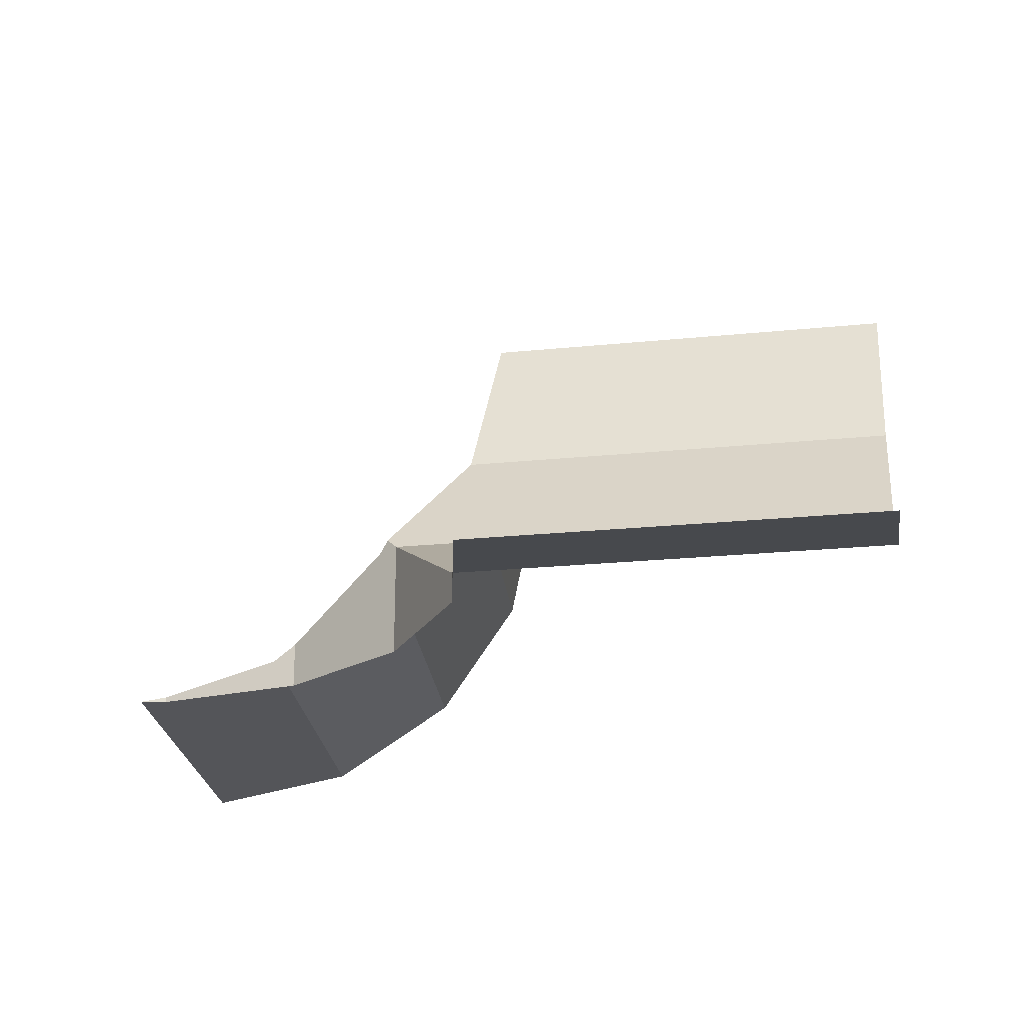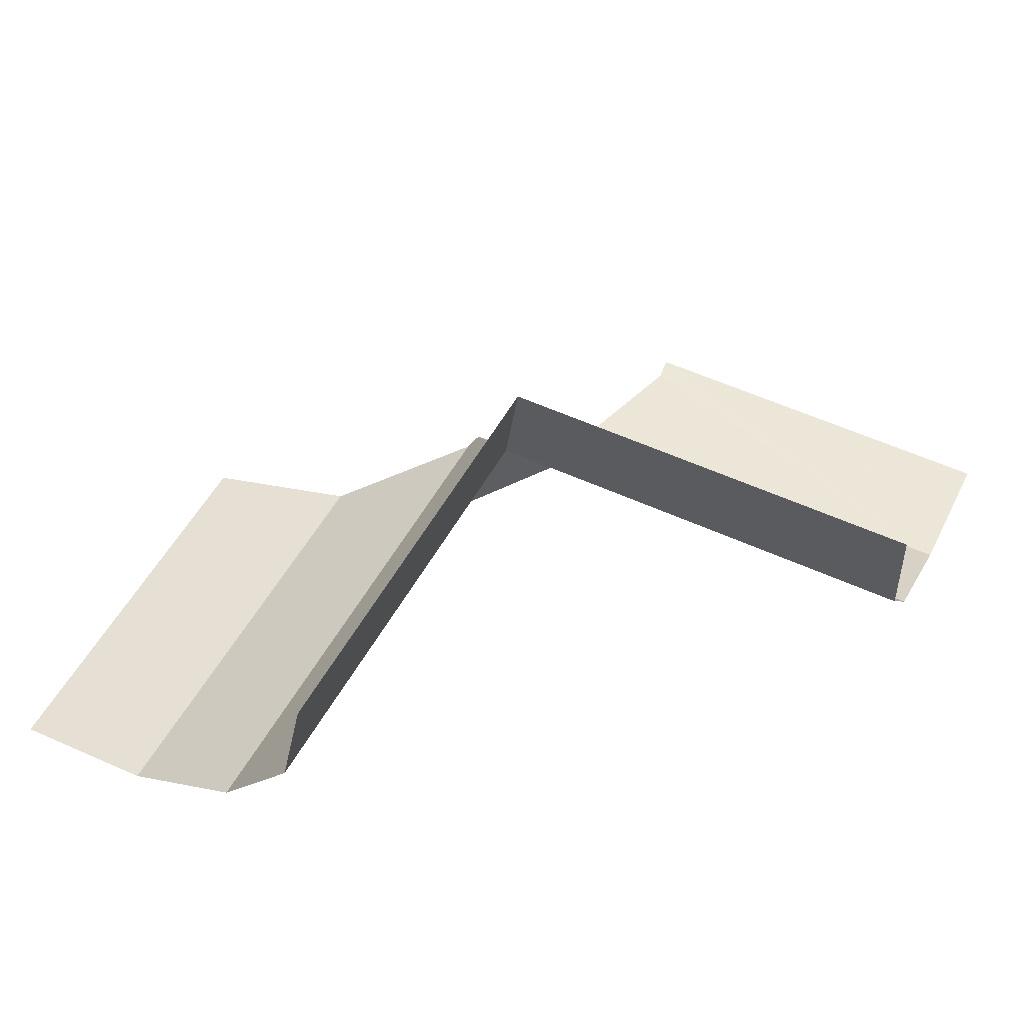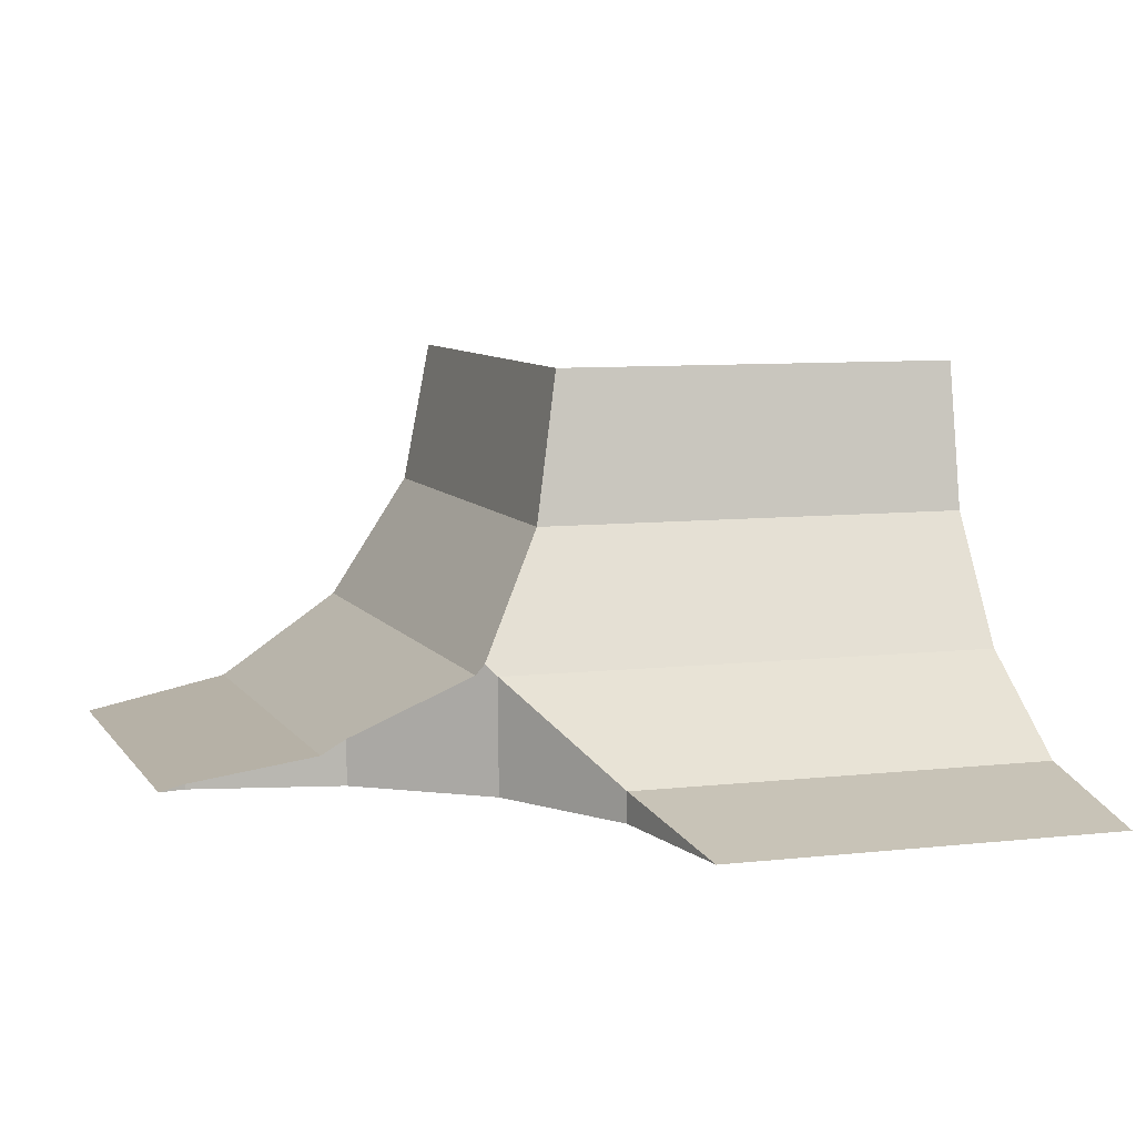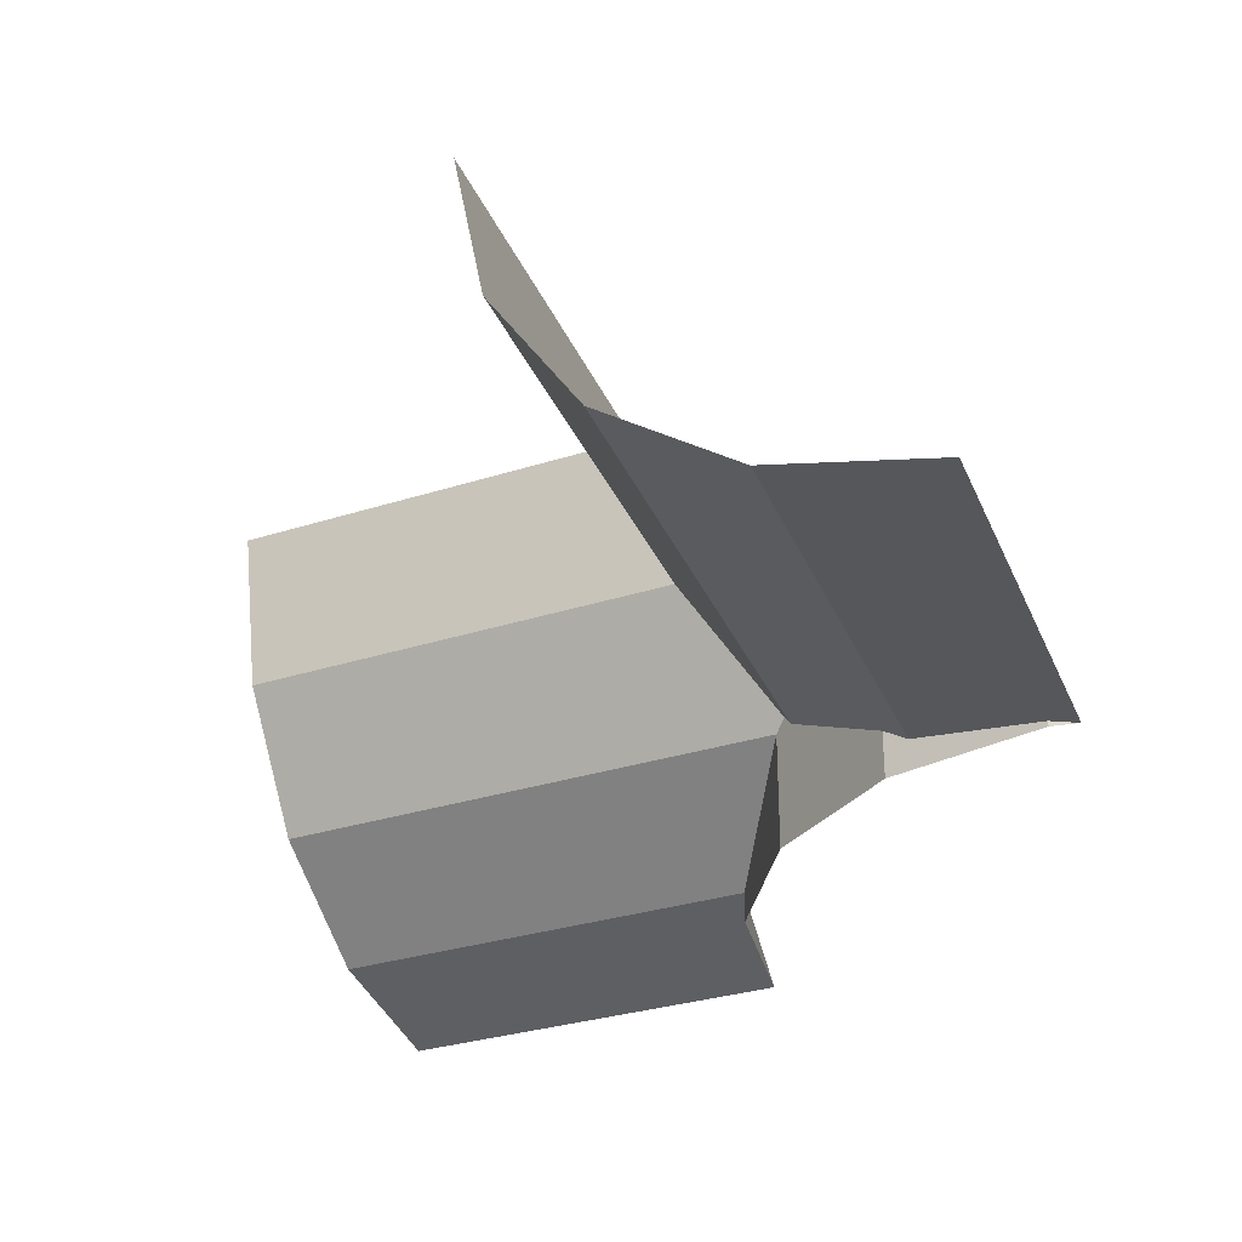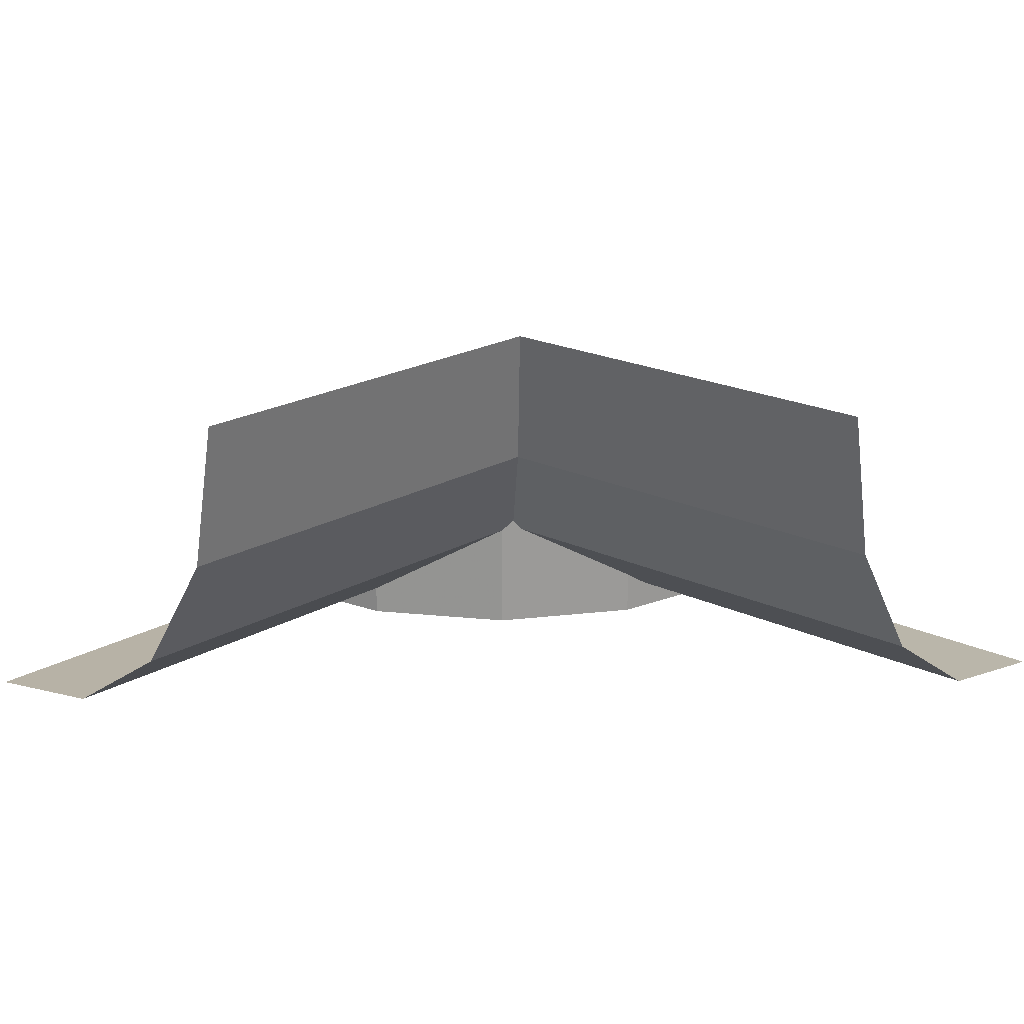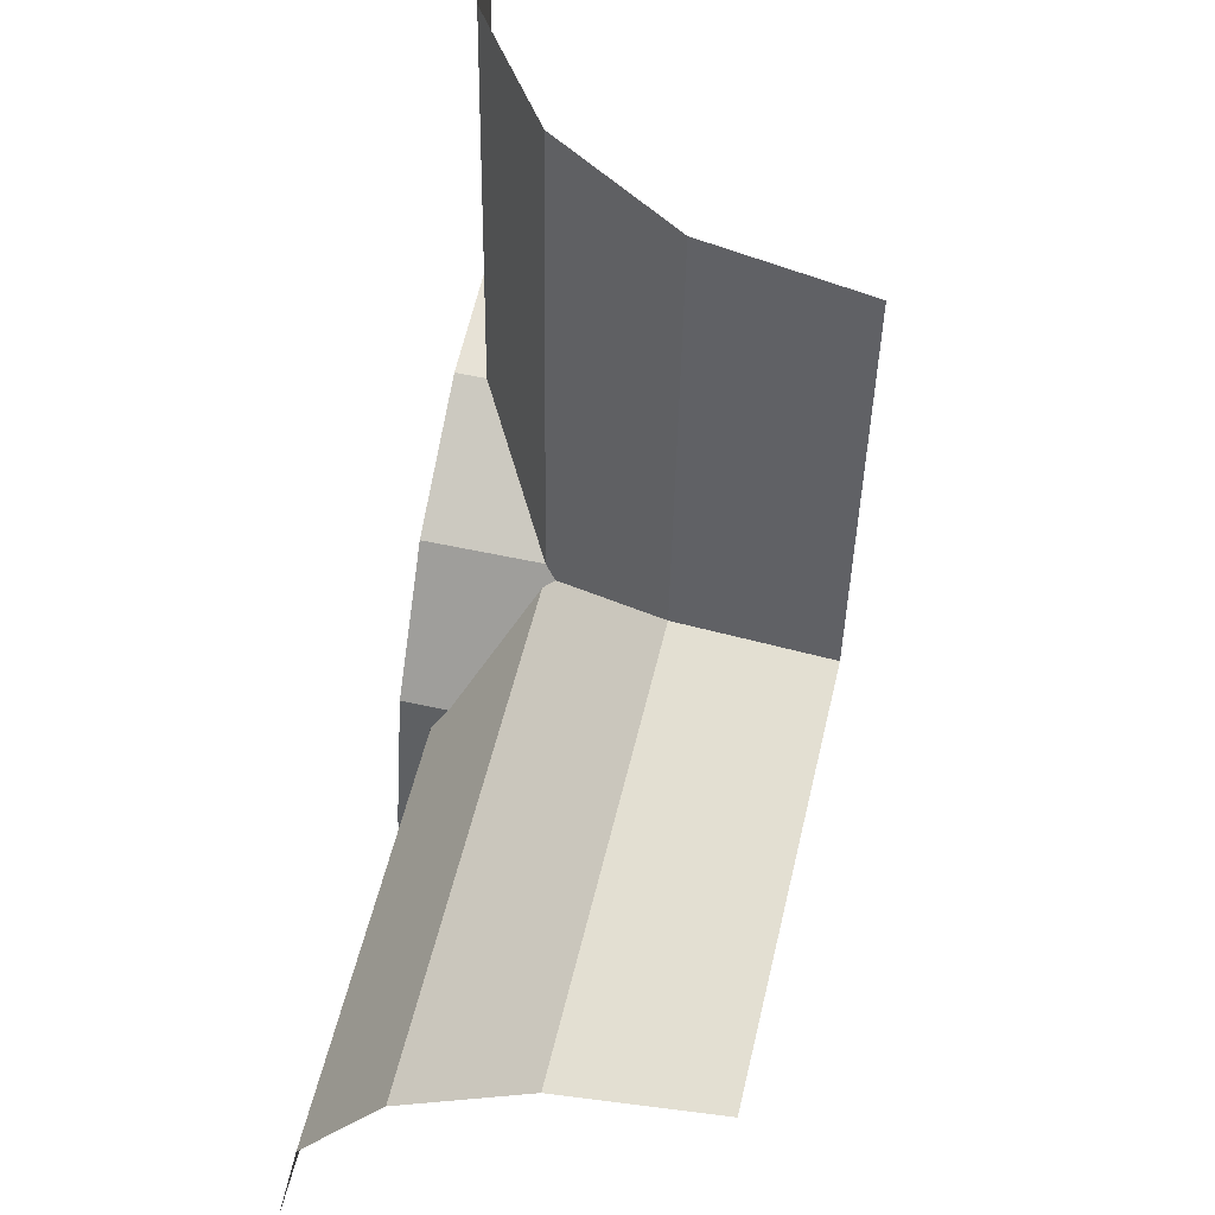
<metadata>
{"format":"obj","ext":"obj","renderer":"f3d","projection":"perspective","resolution":1024,"background":"white","views":[{"elev":-23.5,"azim":-84.2,"up":"+Y"},{"elev":56.4,"azim":25.4,"up":"+Y"},{"elev":8.6,"azim":-110.4,"up":"+Y"},{"elev":-31.6,"azim":110.5,"up":"+Y"},{"elev":20.9,"azim":40.4,"up":"+Y"},{"elev":55.0,"azim":103.1,"up":"+Z"}]}
</metadata>
<code>
v 0.04945 -0.05 0
v 0.1 -0.05 0
v 0.1 -0.04619 0.01913
v 0.04989 -0.04934 0.003326
v 0.1 -0.04619 0.01913
v 0.04564 -0.04619 0.01913
v 0.04989 -0.04934 0.003326
v 0.04482 -0.04417 0.02217
v 0.04564 -0.04619 0.01913
v 0.1 -0.04619 0.01913
v 0.1 -0.04619 0.01913
v 0.1 -0.03535 0.03535
v 0.03467 -0.03535 0.03535
v 0.04482 -0.04417 0.02217
v 0.03395 -0.03395 0.03629
v 0.03467 -0.03535 0.03535
v 0.1 -0.03535 0.03535
v 0.04322 -0.01913 0.04619
v 0.04322 -0.01913 0.04619
v 0.1 -0.03535 0.03535
v 0.1 -0.01913 0.04619
v 0.04678 0 0.05
v 0.04322 -0.01913 0.04619
v 0.1 -0.01913 0.04619
v 0.1 0 0.05
v 0.01244 -0.04619 0.1011
v -0.006652 -0.05 0.09978
v -0.003326 -0.05 0.04989
v 0.01602 -0.04619 0.04737
v 0.02863 -0.03535 0.1021
v 0.01244 -0.04619 0.1011
v 0.01602 -0.04619 0.04737
v 0.03293 -0.03535 0.03763
v 0.04322 -0.01913 0.04619
v 0.02863 -0.03535 0.1021
v 0.03293 -0.03535 0.03763
v 0.03395 -0.03395 0.03629
v 0.03944 -0.01913 0.1029
v 0.02863 -0.03535 0.1021
v 0.04322 -0.01913 0.04619
v 0.04324 0 0.1031
v 0.03944 -0.01913 0.1029
v 0.04322 -0.01913 0.04619
v 0.04678 0 0.05
v 0.04989 -0.05 0.003326
v 0.04945 -0.05 0
v 0.04989 -0.04934 0.003326
v 0.04564 -0.04619 0.01913
v 0.04482 -0.05 0.02217
v 0.04989 -0.05 0.003326
v 0.04989 -0.04934 0.003326
v 0.04564 -0.04619 0.01913
v 0.04482 -0.04417 0.02217
v 0.04482 -0.05 0.02217
v 0.03467 -0.03535 0.03535
v 0.03293 -0.05 0.03763
v 0.04482 -0.05 0.02217
v 0.04482 -0.04417 0.02217
v 0.03467 -0.03535 0.03535
v 0.03395 -0.03395 0.03629
v 0.03293 -0.03535 0.03763
v 0.03293 -0.05 0.03763
v 0.03293 -0.03535 0.03763
v 0.01602 -0.04619 0.04737
v 0.01602 -0.05 0.04737
v 0.03293 -0.05 0.03763
v 0.01602 -0.04619 0.04737
v -0.003326 -0.05 0.04989
v 0.01602 -0.05 0.04737
g mesh7252109
f 1 2 3
f 3 4 1
f 5 6 7
f 8 9 10
f 11 12 13
f 13 14 11
f 15 16 17
f 17 18 15
f 19 20 21
f 22 23 24
f 24 25 22
g mesh7252110
f 26 27 28
f 28 29 26
f 30 31 32
f 32 33 30
f 34 35 36
f 36 37 34
f 38 39 40
f 41 42 43
f 43 44 41
g mesh7252111
f 45 46 47
f 48 49 50
f 50 51 48
f 52 53 54
f 55 56 57
f 57 58 55
f 59 60 61
f 61 62 59
f 63 64 65
f 65 66 63
f 67 68 69

</code>
